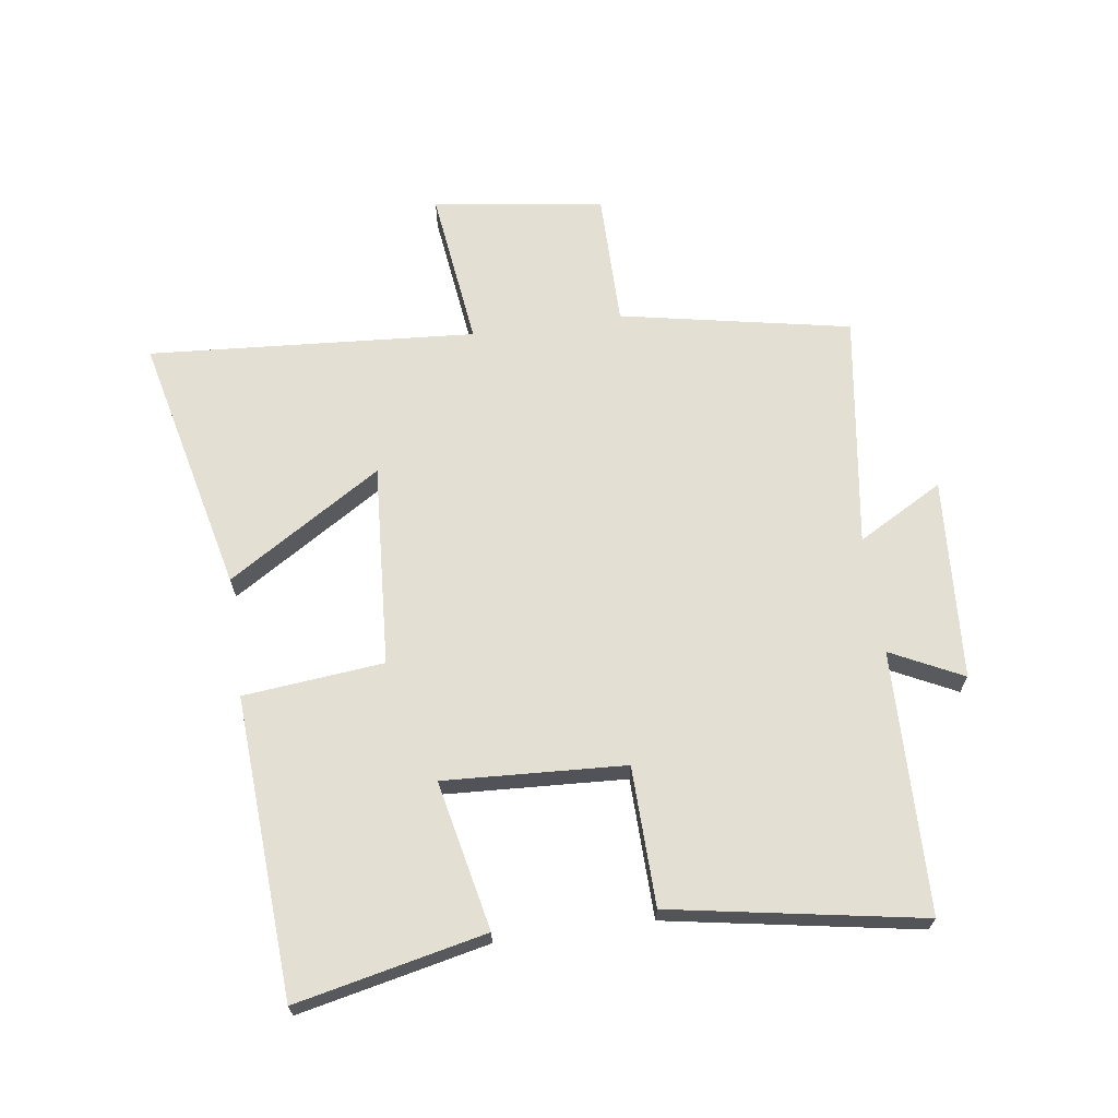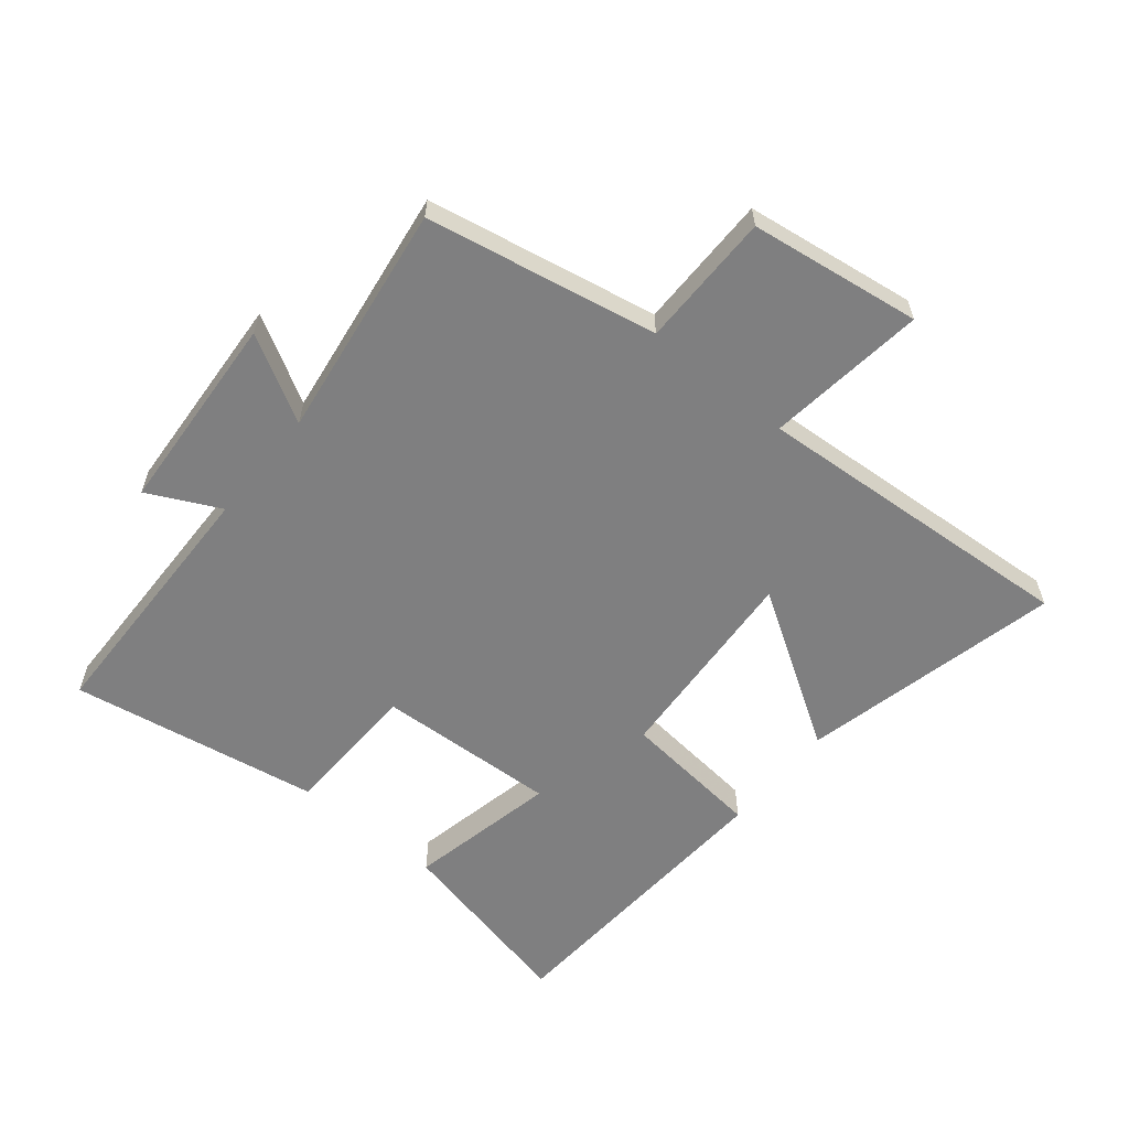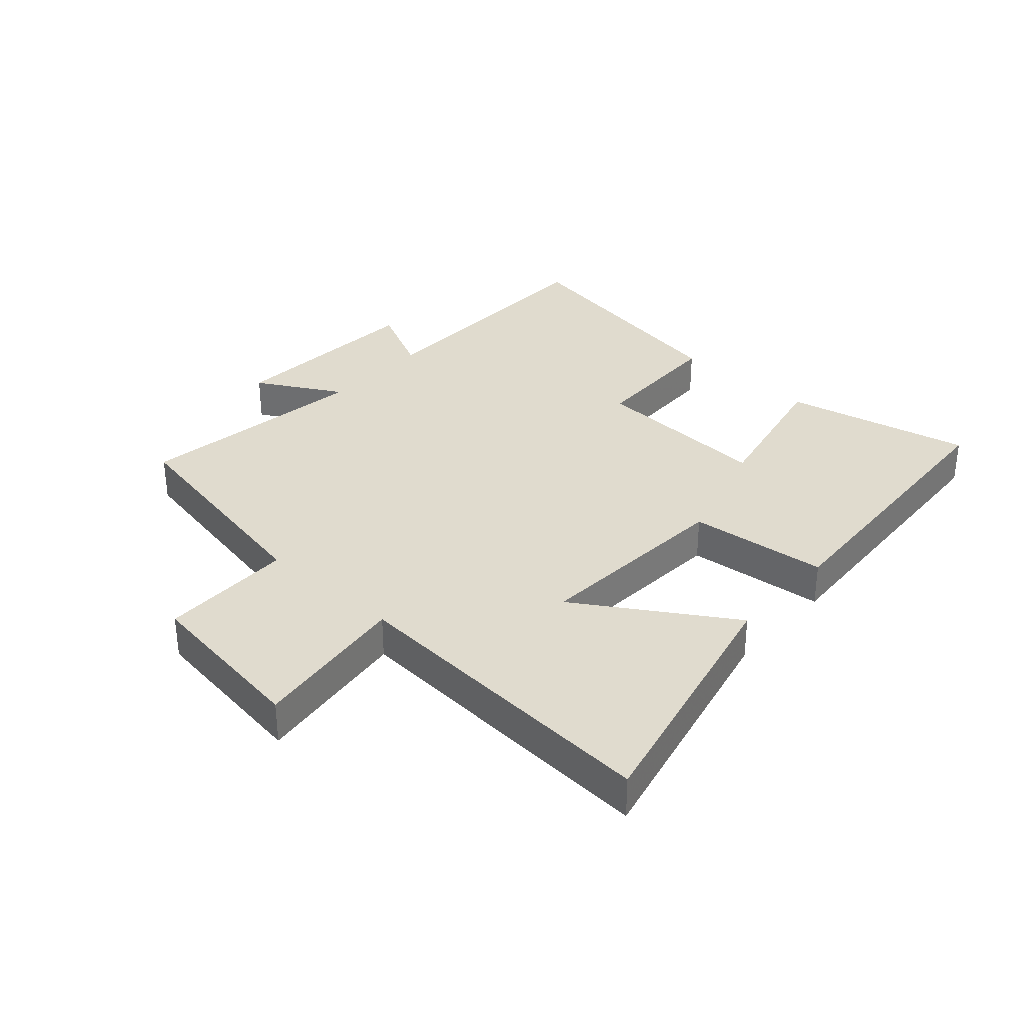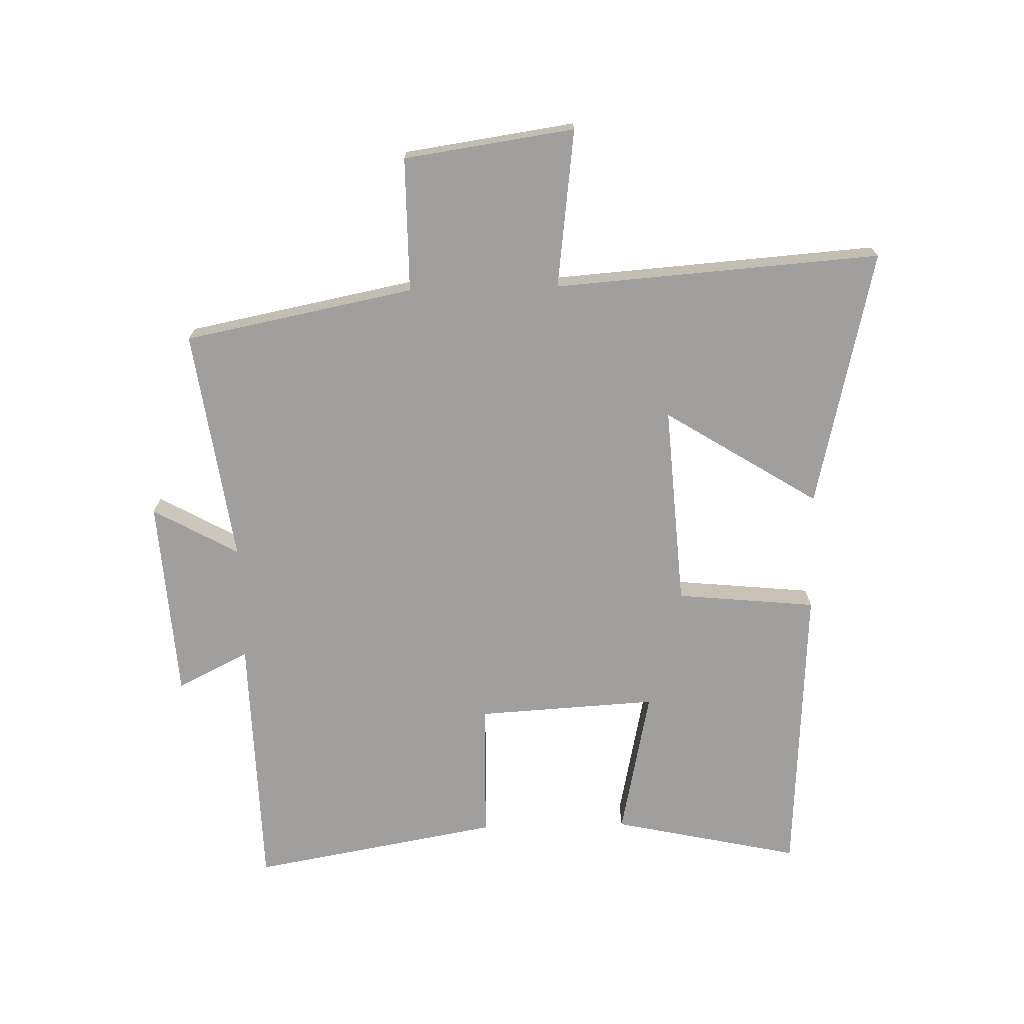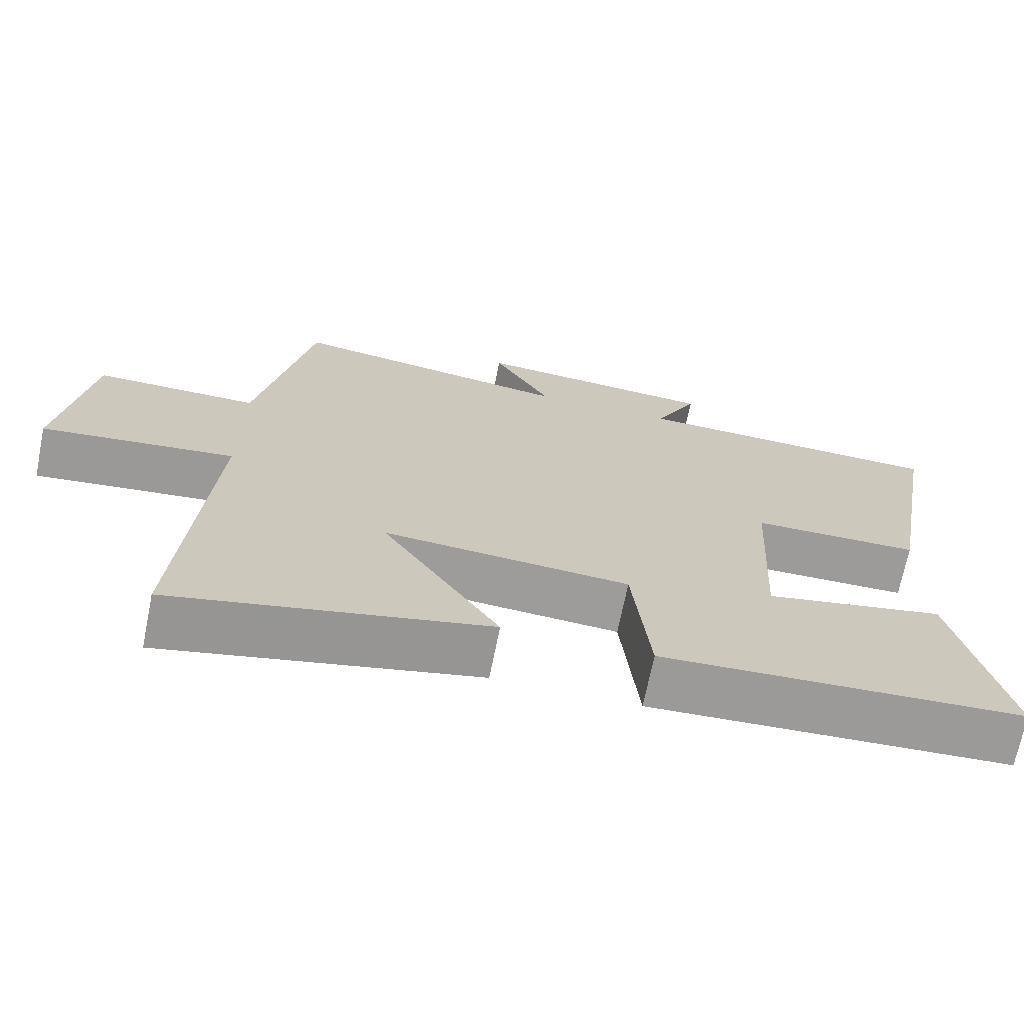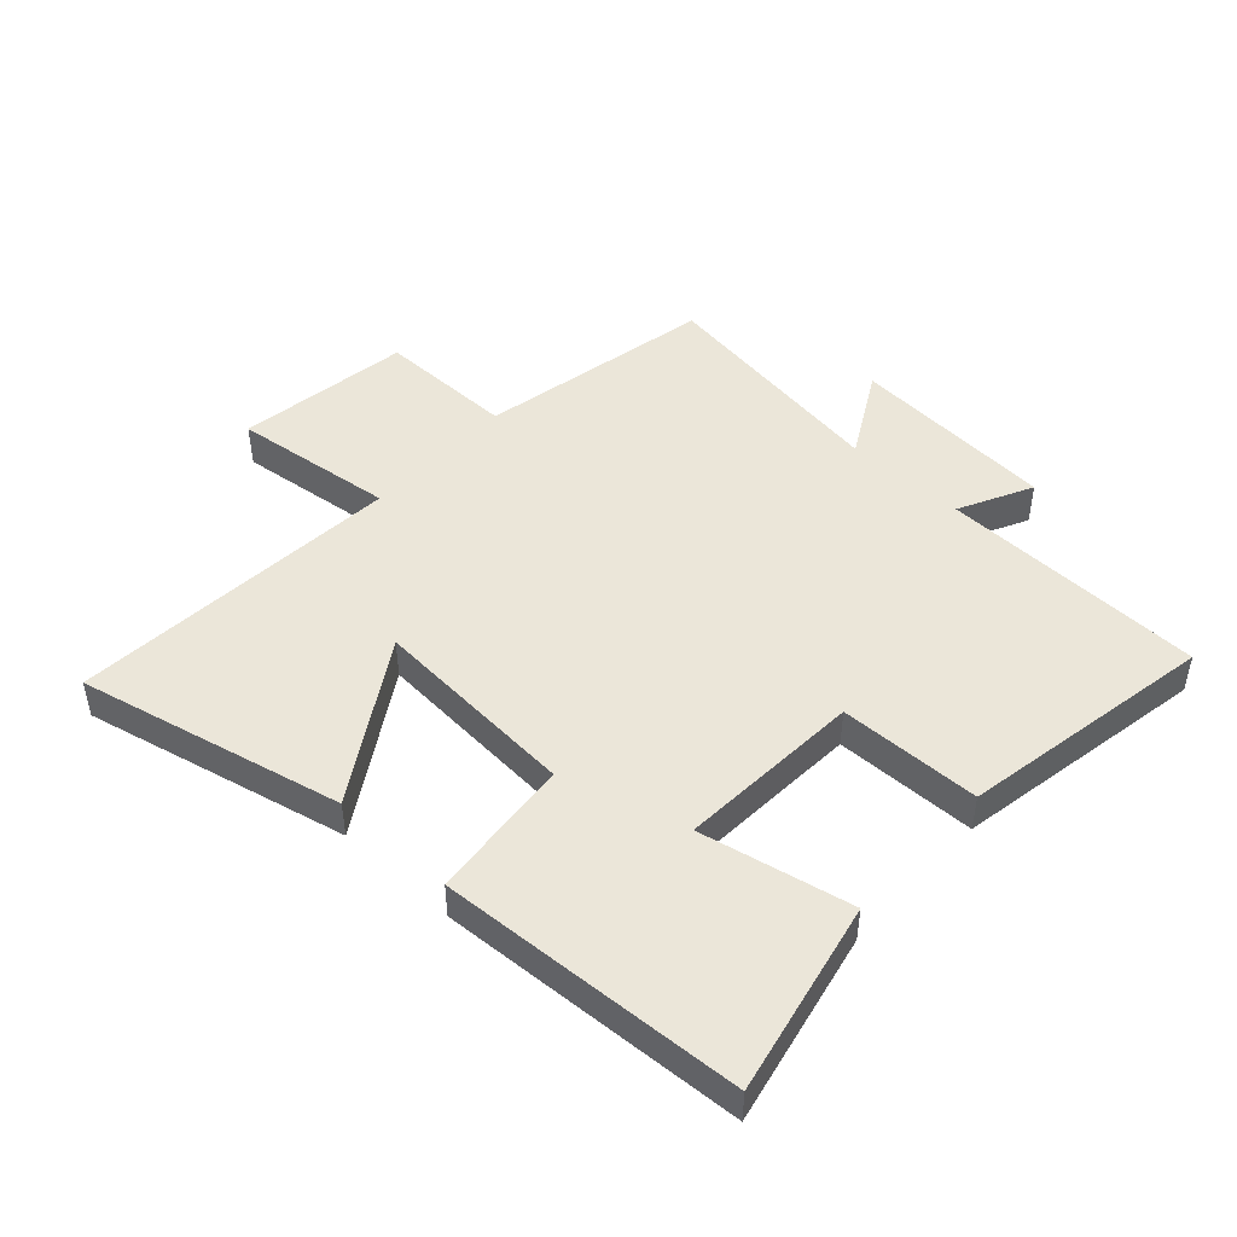
<metadata>
{"format":"obj","ext":"obj","renderer":"f3d","projection":"perspective","resolution":1024,"background":"white","views":[{"elev":66.8,"azim":-98.0,"up":"+Y"},{"elev":-59.8,"azim":50.5,"up":"+Y"},{"elev":33.6,"azim":131.8,"up":"+Y"},{"elev":-71.4,"azim":91.5,"up":"+Y"},{"elev":-69.9,"azim":168.6,"up":"+Z"},{"elev":47.4,"azim":-137.3,"up":"+Y"}]}
</metadata>
<code>
v -0.567 0.07 -0.471
v -0.5 0.07 -0.164
v -0.258 0.07 -0.215
v -0.274 0.07 0.079
v -0.5 0.07 0.084
v -0.571 0.07 0.49
v -0.147 0.07 0.5
v -0.205 0.07 0.617
v 0.123 0.07 0.639
v 0.045 0.07 0.5
v 0.427 0.07 0.555
v 0.5 0.07 0.18
v 0.719 0.07 0.18
v 0.759 0.07 -0.098
v 0.5 0.07 -0.066
v 0.538 0.07 -0.598
v 0.116 0.07 -0.5
v 0.273 0.07 -0.25
v -0.057 0.07 -0.272
v -0.08 0.07 -0.5
v -0.567 0 -0.471
v -0.5 0 -0.164
v -0.258 0 -0.215
v -0.274 0 0.079
v -0.5 0 0.084
v -0.571 0 0.49
v -0.147 0 0.5
v -0.205 0 0.617
v 0.123 0 0.639
v 0.045 0 0.5
v 0.427 0 0.555
v 0.5 0 0.18
v 0.719 0 0.18
v 0.759 0 -0.098
v 0.5 0 -0.066
v 0.538 0 -0.598
v 0.116 0 -0.5
v 0.273 0 -0.25
v -0.057 0 -0.272
v -0.08 0 -0.5
f 1 2 3
f 20 1 3
f 19 20 3
f 18 19 3 4
f 15 16 17 18
f 15 18 4
f 14 15 4
f 13 14 4
f 12 13 4
f 12 4 5
f 11 12 5
f 10 11 5
f 7 8 9 10
f 5 6 7 10
f 23 22 21
f 23 21 40
f 23 40 39
f 24 23 39 38
f 38 37 36 35
f 24 38 35
f 24 35 34
f 24 34 33
f 24 33 32
f 25 24 32
f 25 32 31
f 25 31 30
f 30 29 28 27
f 30 27 26 25
f 1 21 22 2
f 2 22 23 3
f 3 23 24 4
f 4 24 25 5
f 5 25 26 6
f 6 26 27 7
f 7 27 28 8
f 8 28 29 9
f 9 29 30 10
f 10 30 31 11
f 11 31 32 12
f 12 32 33 13
f 13 33 34 14
f 14 34 35 15
f 15 35 36 16
f 16 36 37 17
f 17 37 38 18
f 18 38 39 19
f 19 39 40 20
f 20 40 21 1

</code>
